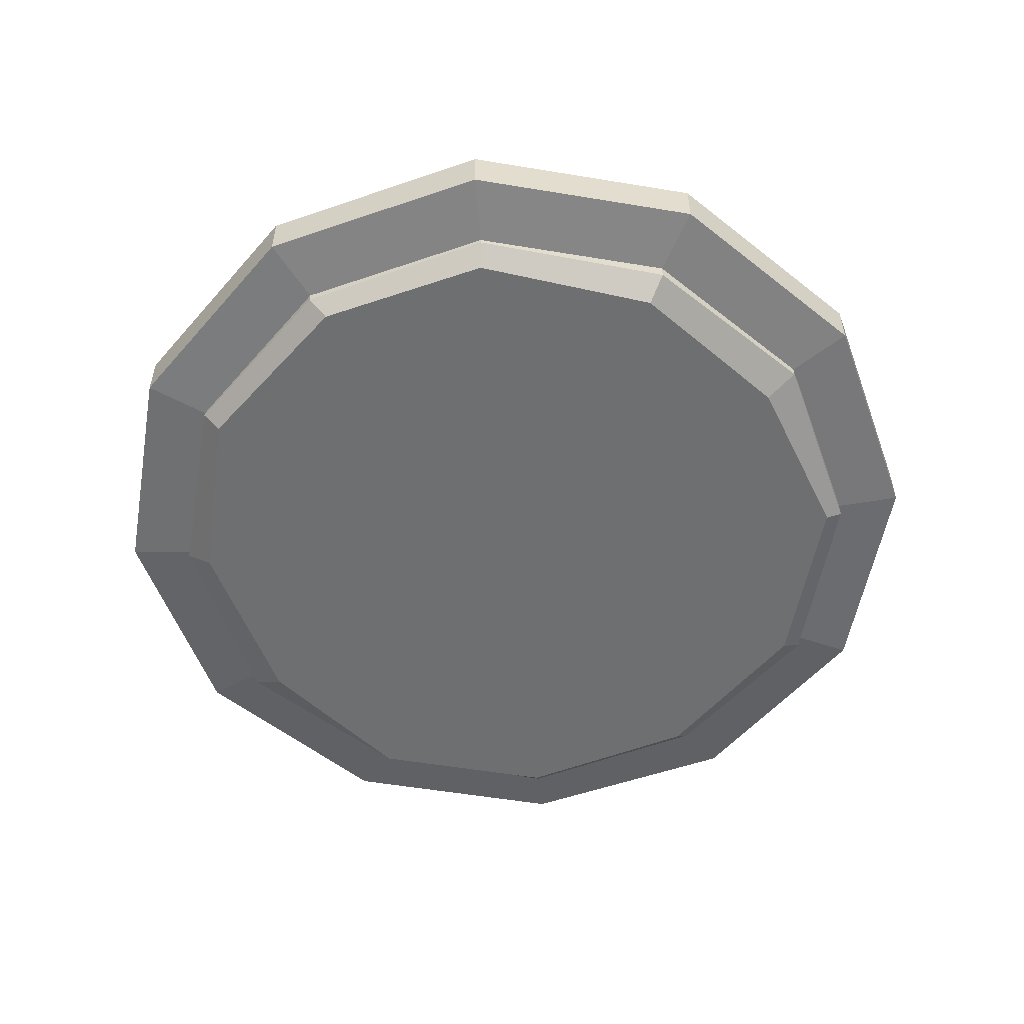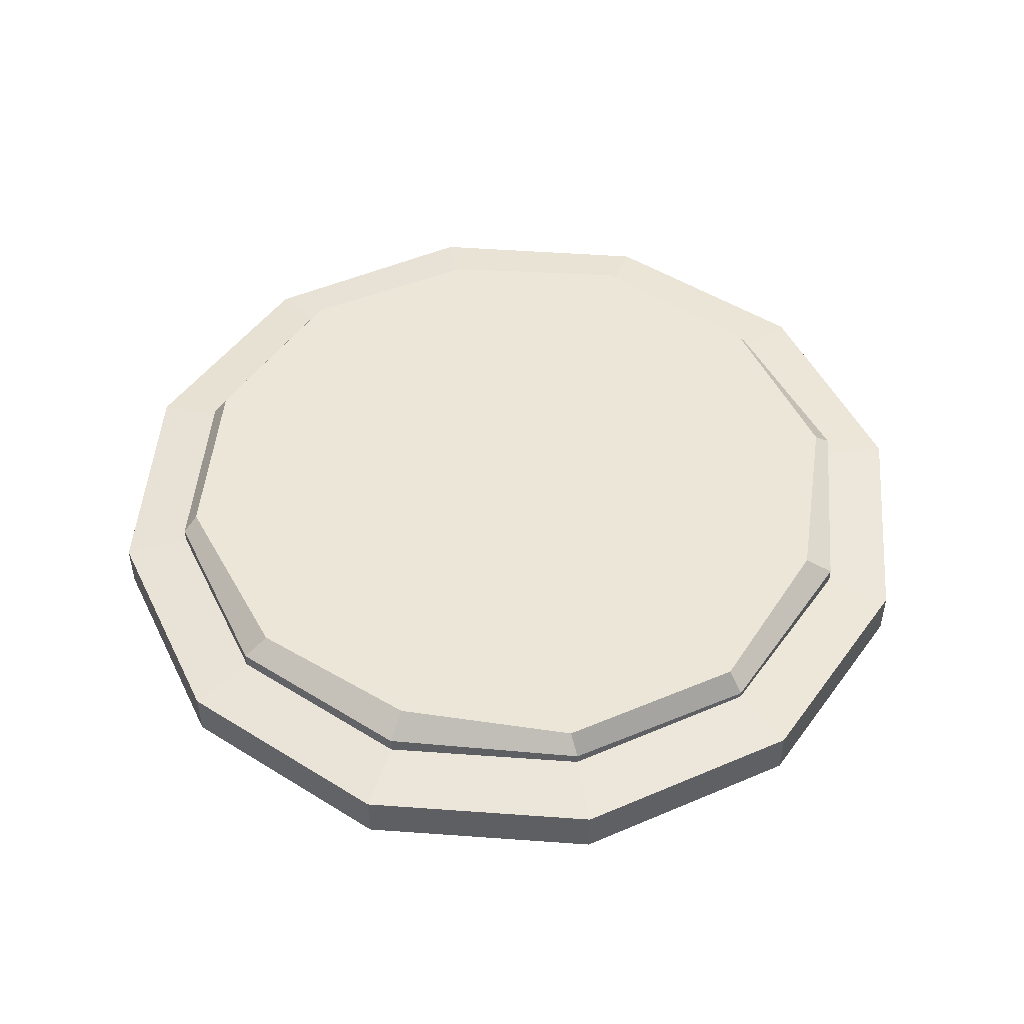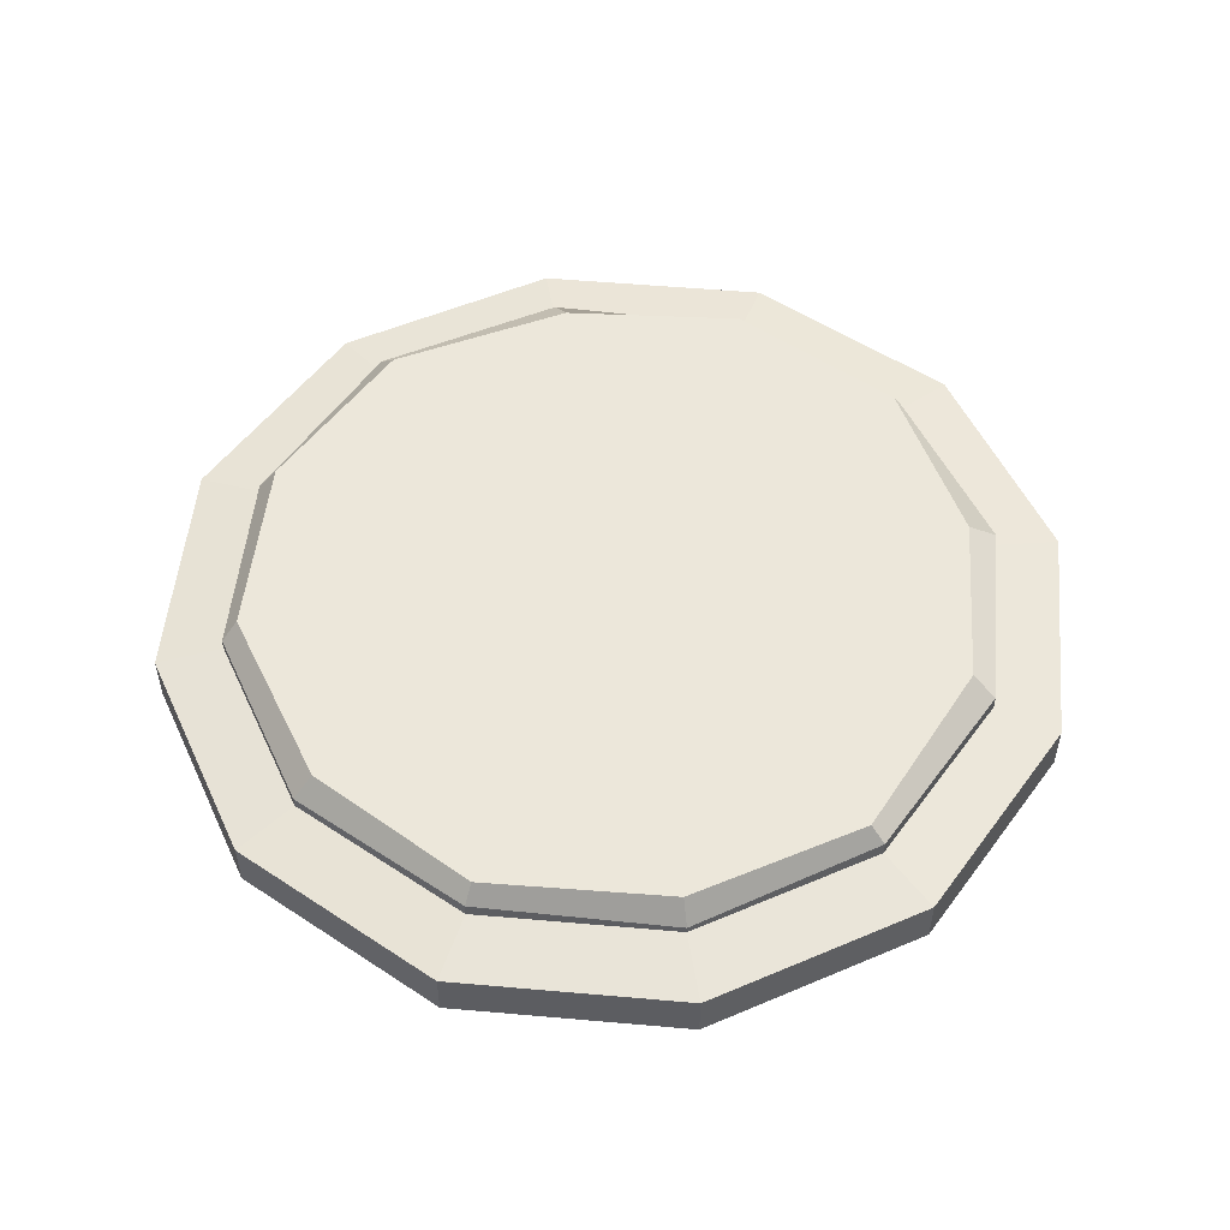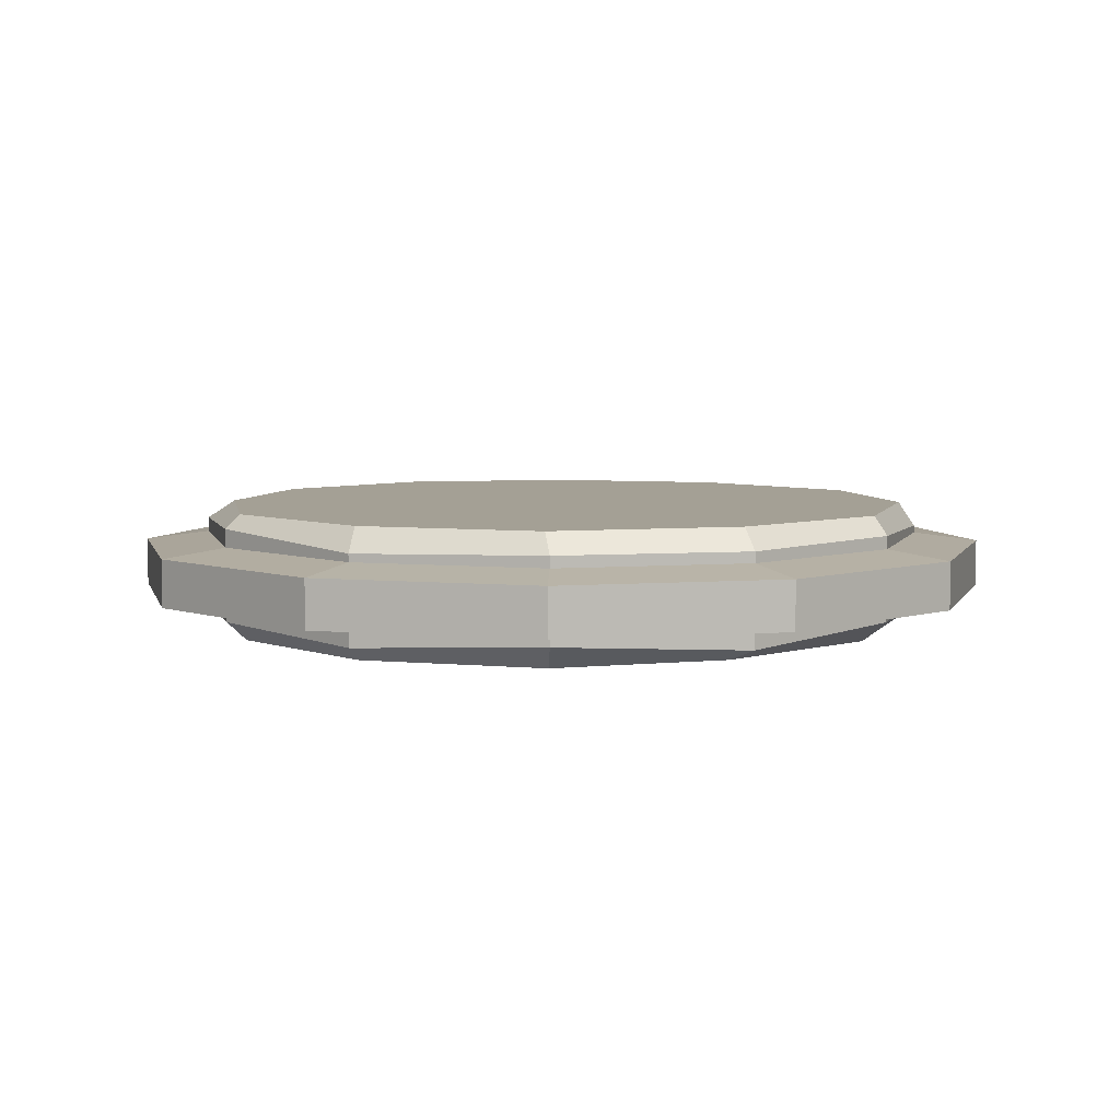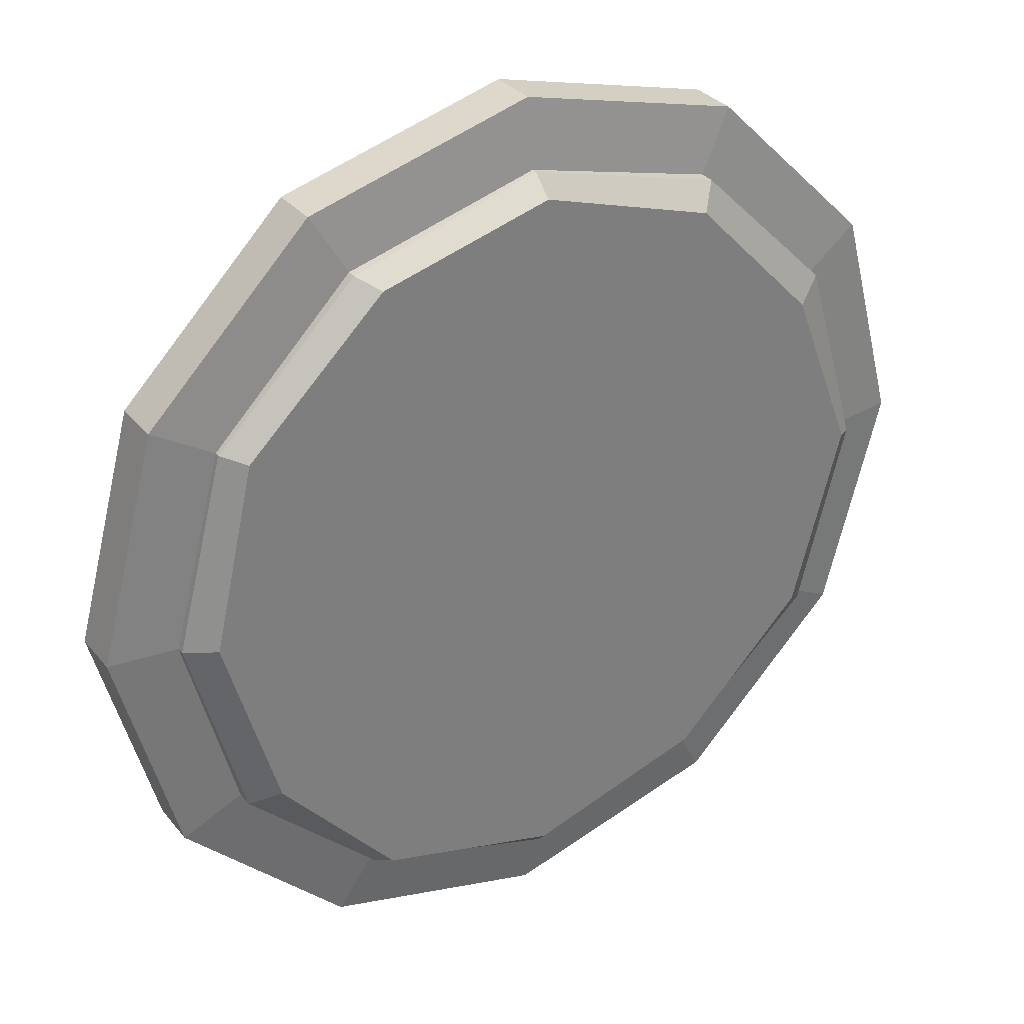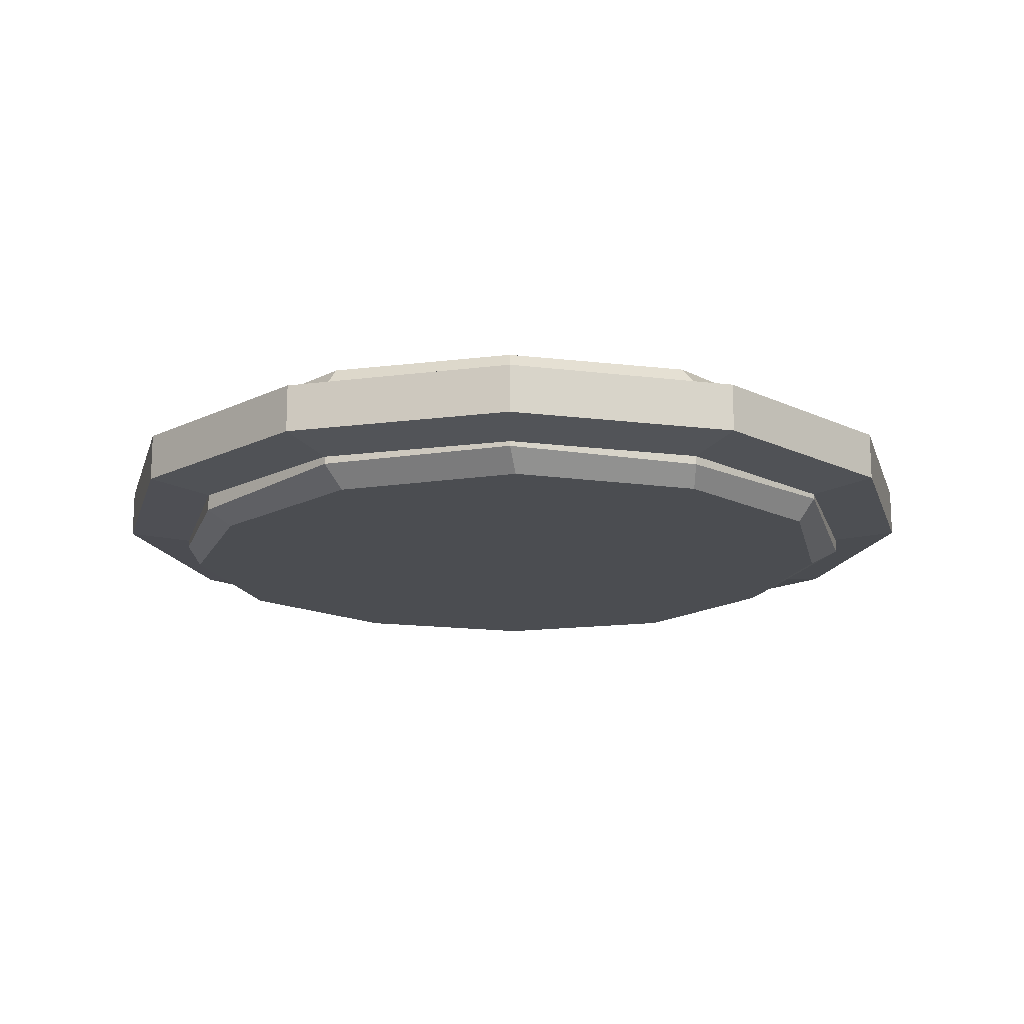
<metadata>
{"format":"obj","ext":"obj","renderer":"f3d","projection":"perspective","resolution":1024,"background":"white","views":[{"elev":-54.6,"azim":-175.0,"up":"+Z"},{"elev":49.2,"azim":-130.4,"up":"+Z"},{"elev":52.8,"azim":110.4,"up":"+Z"},{"elev":5.8,"azim":31.4,"up":"+Z"},{"elev":32.2,"azim":147.6,"up":"+Y"},{"elev":-15.9,"azim":120.3,"up":"+Z"}]}
</metadata>
<code>
v -18.85 10.98 -8
v -11.04 19.22 -8
v 0.1043 22.9 -8
v 10.89 20.07 -8
v 19.64 11.75 -8
v 22.28 0.1881 -8
v 18.89 -11.5 -8
v 11.47 -20.07 -8
v 0.04754 -23.13 -8
v -11.27 -19.73 -8
v -19.7 -11.31 -8
v -22.9 0.3494 -8
v 19.87 11.45 -0
v 11.75 19.81 -0
v -0.3634 22.41 0
v -11.17 19.16 0
v -19.84 11.77 0
v -23.02 0.2254 0
v -19.54 -10.71 0
v -11.68 -19.73 0
v -0.3488 -22.86 0
v 11.2 -20.02 -0
v 19.69 -11.19 -0
v 23.08 0.0782 -0
v -0 1e-06 -1e-06
v -0 0 -8
v 20.78 12 -1.59
v 20.78 12 -6.49
v 24 0 -6.667
v 24 0 -1.214
v 20.78 -12 -7.234
v 20.78 -12 -1.356
v 12 -20.78 -6.649
v 12 -20.78 -1.32
v -0 -24 -7.175
v -0 -24 -1.541
v -12 -20.78 -6.789
v -12 -20.78 -0.8817
v -20.78 -12 -7.252
v -20.78 -12 -1.126
v -24 0 -7.193
v -24 0 -1.665
v -20.78 12 -6.799
v -20.78 12 -1.403
v -12 20.78 -7.08
v -12 20.78 -1.066
v -0 24 -6.507
v -0 24 -1.11
v 12 20.78 -6.739
v 12 20.78 -1.119
v -20.78 12 -6.183
v -20.78 12 -2.055
v -24 0 -2.055
v -24 0 -6.183
v -20.78 -12 -2.055
v -20.78 -12 -6.183
v -12 -20.78 -2.055
v -12 -20.78 -6.183
v -0 -24 -2.055
v -0 -24 -6.183
v 12 -20.78 -2.055
v 12 -20.78 -6.183
v 20.78 -12 -2.055
v 20.78 -12 -6.183
v 24 0 -2.055
v 24 0 -6.183
v 20.78 12 -2.055
v 20.78 12 -6.183
v 12 20.78 -2.055
v 12 20.78 -6.183
v -0 24 -2.055
v -0 24 -6.183
v -12 20.78 -2.055
v -12 20.78 -6.183
v -24.44 14.11 -5.647
v -24.44 14.11 -2.59
v -14.11 24.44 -2.59
v -14.11 24.44 -5.647
v -28.22 -1e-06 -5.647
v -28.22 0 -2.59
v -24.44 -14.11 -5.647
v -24.44 -14.11 -2.59
v -14.11 -24.44 -5.647
v -14.11 -24.44 -2.59
v 1e-06 -28.22 -5.647
v -1e-06 -28.22 -2.59
v 14.11 -24.44 -5.647
v 14.11 -24.44 -2.59
v 24.44 -14.11 -5.647
v 24.44 -14.11 -2.59
v 28.22 0 -5.647
v 28.22 -0 -2.59
v 24.44 14.11 -5.647
v 24.44 14.11 -2.59
v 14.11 24.44 -5.647
v 14.11 24.44 -2.59
v -1e-06 28.22 -5.647
v 1e-06 28.22 -2.59
f 17 18 25
f 18 19 25
f 19 20 25
f 20 21 25
f 21 22 25
f 22 23 25
f 23 24 25
f 24 13 25
f 13 14 25
f 14 15 25
f 15 16 25
f 16 17 25
f 1 2 26
f 2 3 26
f 3 4 26
f 4 5 26
f 5 6 26
f 6 7 26
f 7 8 26
f 8 9 26
f 9 10 26
f 10 11 26
f 11 12 26
f 12 1 26
f 49 28 5 4
f 47 49 4 3
f 45 47 3 2
f 43 45 2 1
f 41 43 1 12
f 39 41 12 11
f 37 39 11 10
f 35 37 10 9
f 33 35 9 8
f 31 33 8 7
f 29 31 7 6
f 28 29 6 5
f 13 24 30 27
f 24 23 32 30
f 23 22 34 32
f 22 21 36 34
f 21 20 38 36
f 20 19 40 38
f 19 18 42 40
f 18 17 44 42
f 17 16 46 44
f 16 15 48 46
f 15 14 50 48
f 14 13 27 50
f 75 76 77 78
f 76 75 79 80
f 80 79 81 82
f 82 81 83 84
f 84 83 85 86
f 86 85 87 88
f 88 87 89 90
f 90 89 91 92
f 92 91 93 94
f 94 93 95 96
f 96 95 97 98
f 98 97 78 77
f 27 67 69 50
f 67 27 30 65
f 65 30 32 63
f 63 32 34 61
f 61 34 36 59
f 59 36 38 57
f 57 38 40 55
f 55 40 42 53
f 53 42 44 52
f 73 52 44 46
f 73 46 48 71
f 71 48 50 69
f 41 54 51 43
f 39 56 54 41
f 37 58 56 39
f 35 60 58 37
f 33 62 60 35
f 31 64 62 33
f 29 66 64 31
f 28 68 66 29
f 70 68 28 49
f 47 72 70 49
f 45 74 72 47
f 43 51 74 45
f 52 73 77 76
f 74 51 75 78
f 51 54 79 75
f 53 52 76 80
f 54 56 81 79
f 55 53 80 82
f 56 58 83 81
f 57 55 82 84
f 58 60 85 83
f 59 57 84 86
f 60 62 87 85
f 61 59 86 88
f 62 64 89 87
f 63 61 88 90
f 64 66 91 89
f 65 63 90 92
f 66 68 93 91
f 67 65 92 94
f 68 70 95 93
f 69 67 94 96
f 70 72 97 95
f 71 69 96 98
f 72 74 78 97
f 73 71 98 77

</code>
